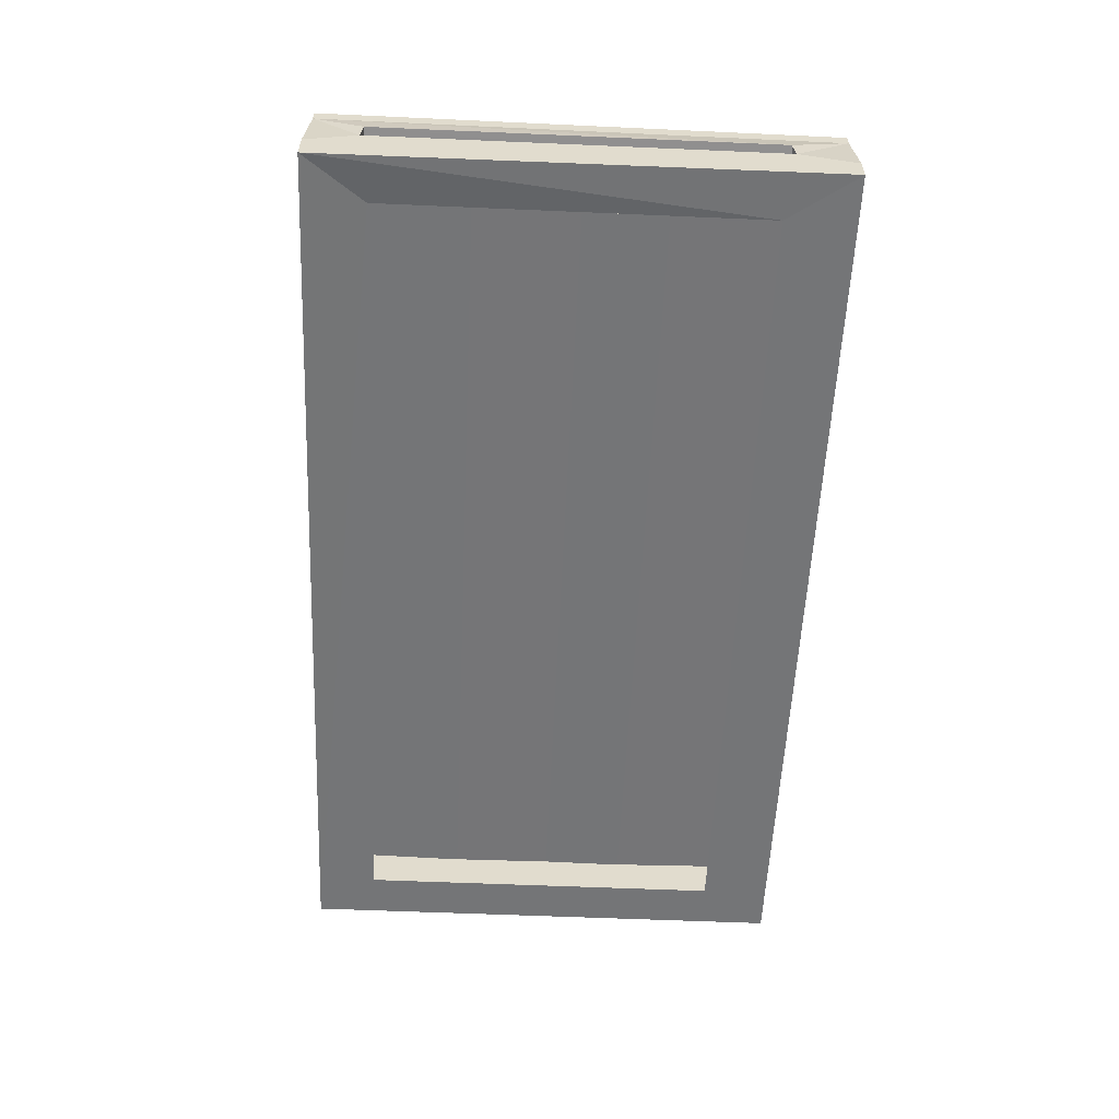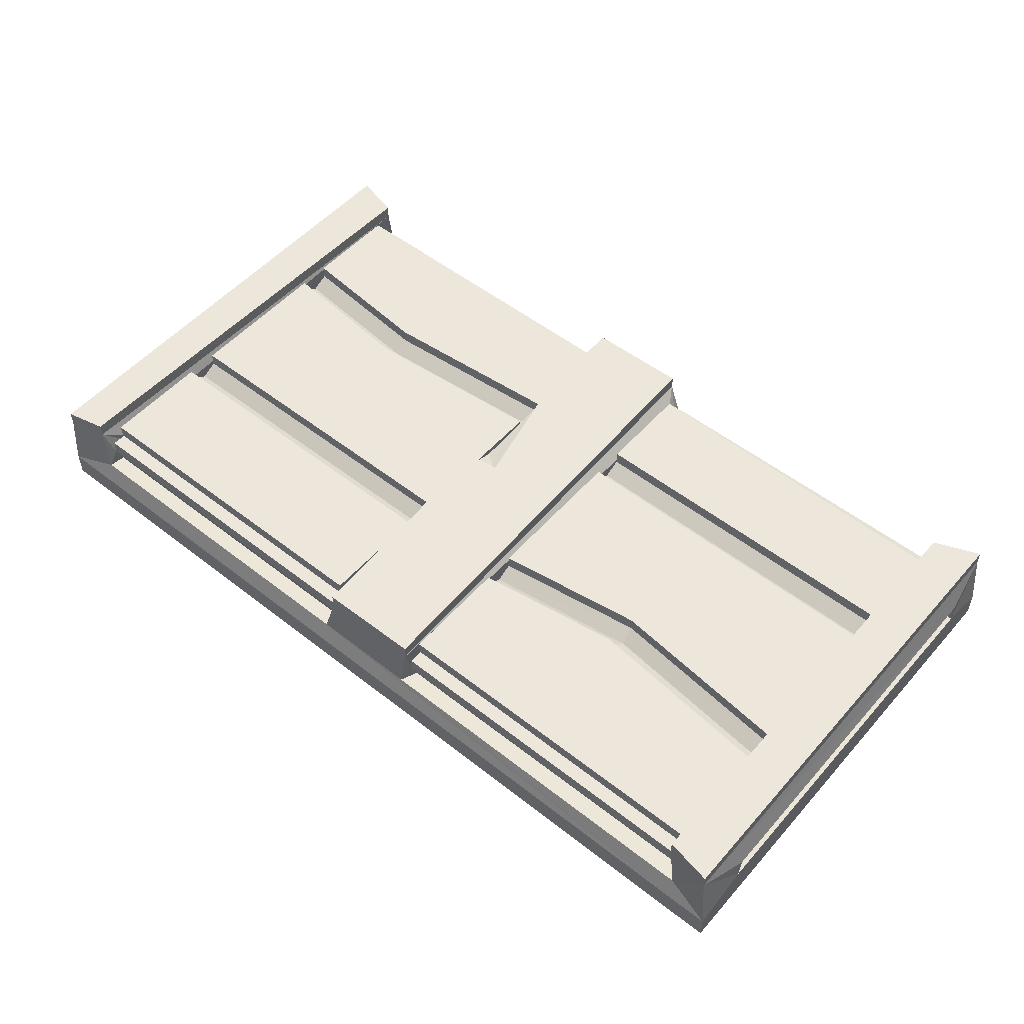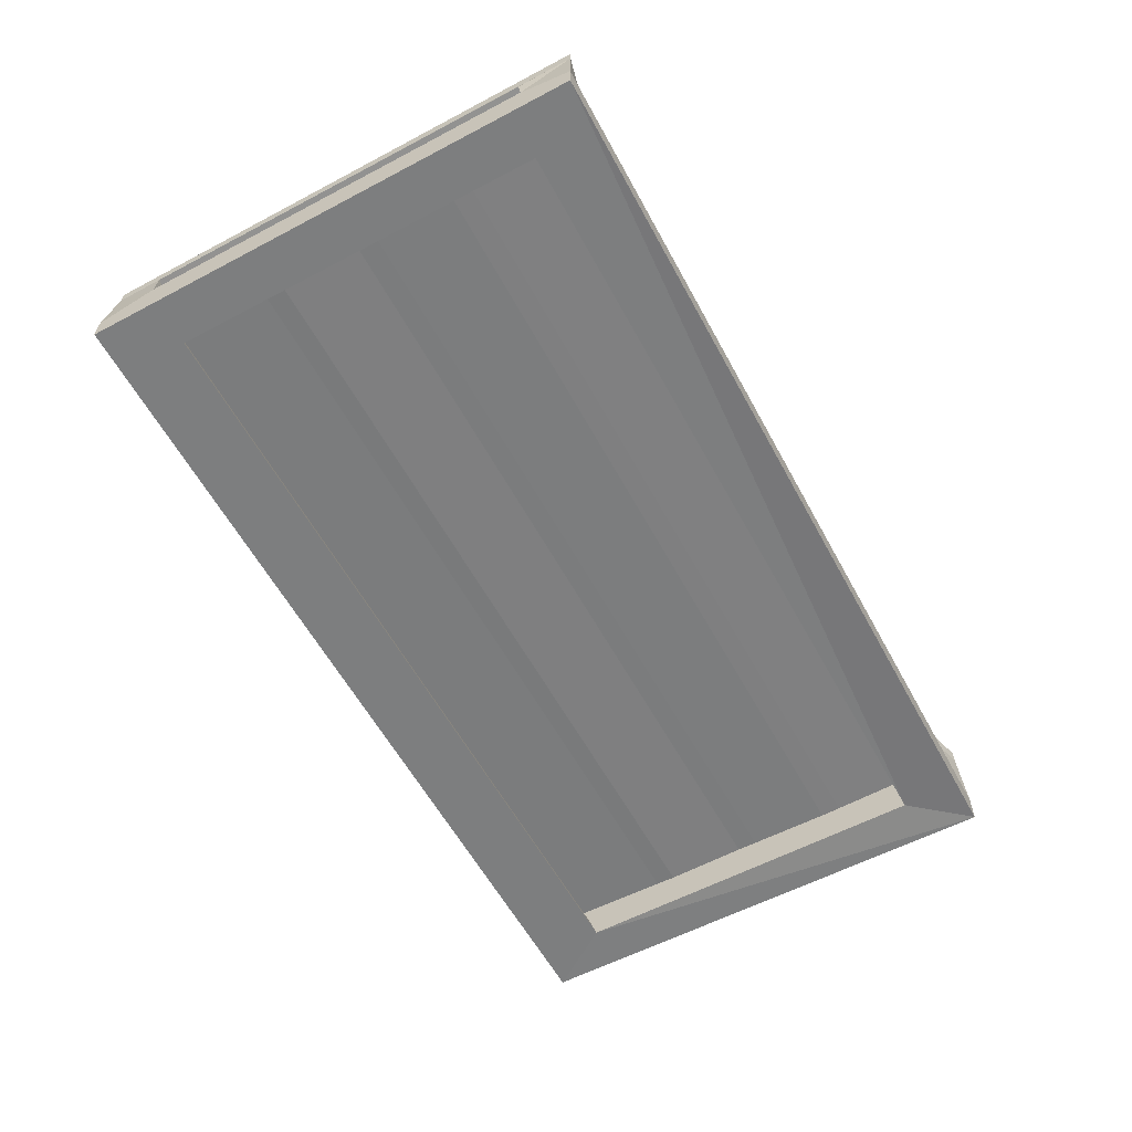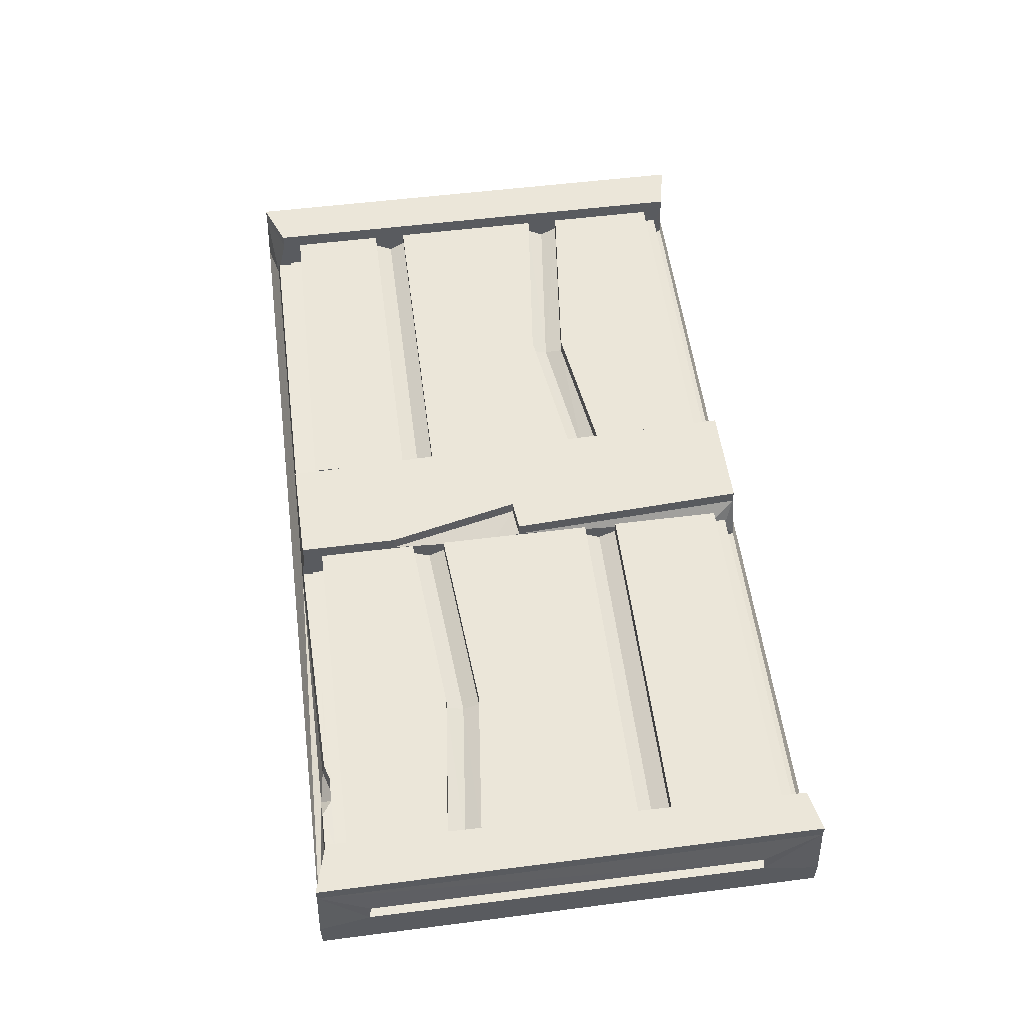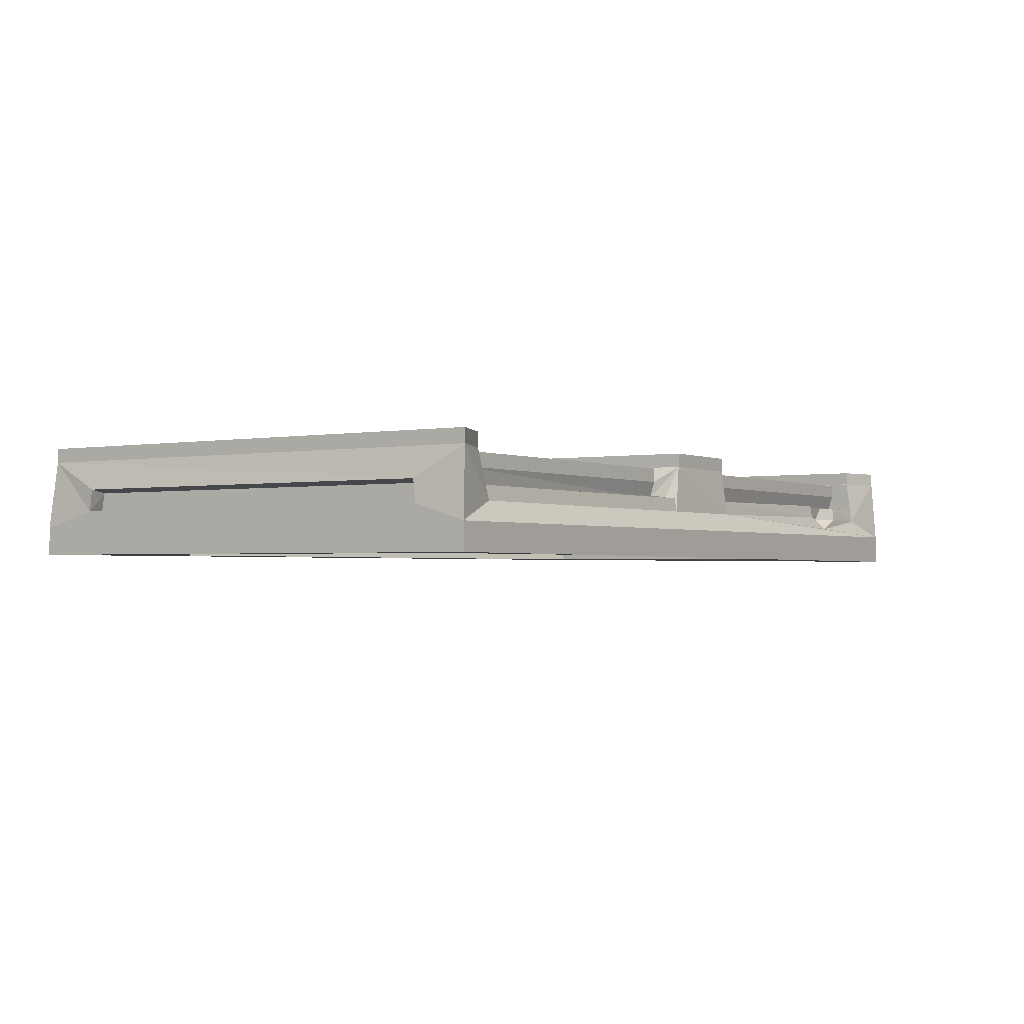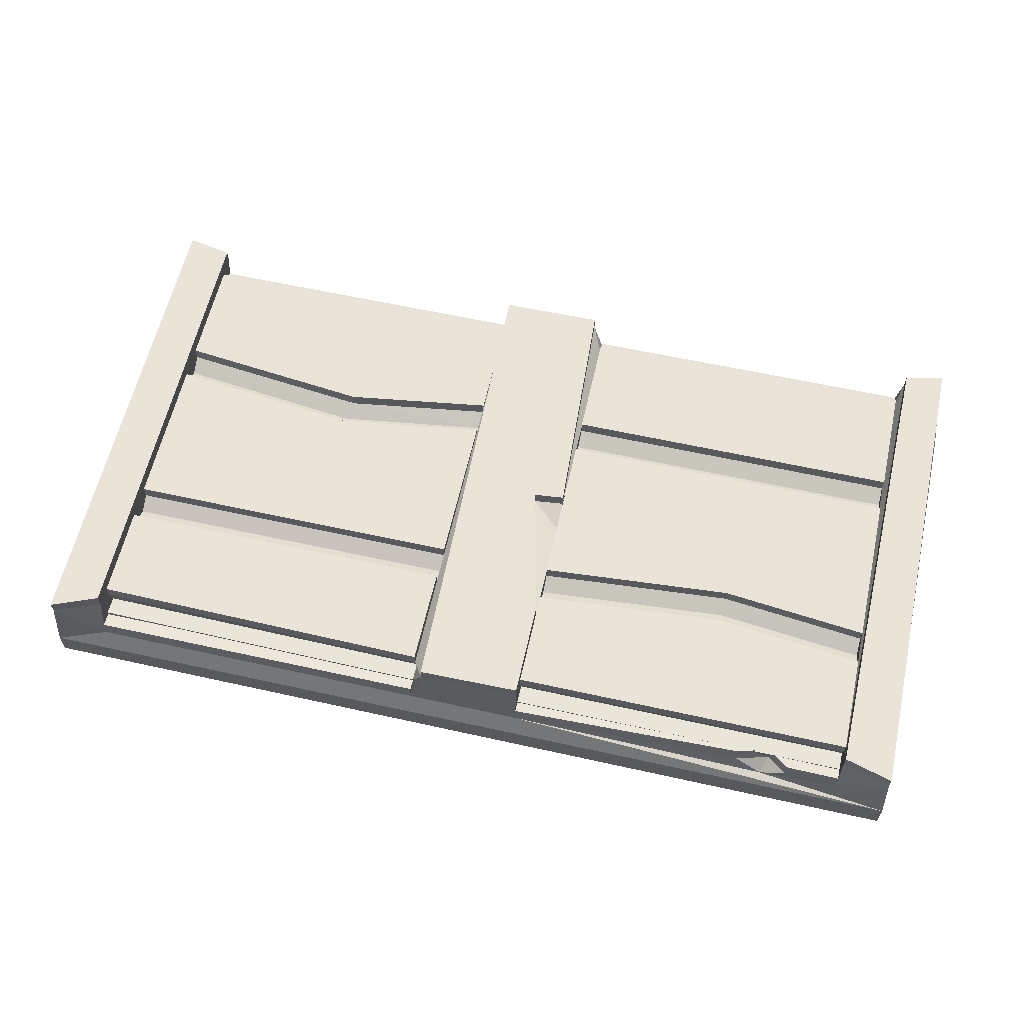
<metadata>
{"format":"obj","ext":"obj","renderer":"f3d","projection":"perspective","resolution":1024,"background":"white","views":[{"elev":-56.5,"azim":87.4,"up":"+Y"},{"elev":52.6,"azim":-139.9,"up":"+Y"},{"elev":-59.3,"azim":-61.5,"up":"+Y"},{"elev":55.6,"azim":82.5,"up":"+Y"},{"elev":-1.9,"azim":-56.6,"up":"+Y"},{"elev":61.2,"azim":12.7,"up":"+Y"}]}
</metadata>
<code>
v 59.79 49.26 31.63
v -59.57 49.26 31.57
v 59.58 49.26 -34.45
v -59.49 49.26 -34.43
v 60.5 40.55 32.03
v -60.5 40.55 32.03
v -60.5 40.55 -34.78
v 60.5 40.55 -34.78
v 53.39 49.26 29.89
v -53.39 49.26 29.08
v 54.28 49.26 -33.27
v -53.39 49.26 -33.23
v 53.39 43.04 30.64
v -53.39 43.04 30.64
v 53.39 43.04 -33.7
v -54.57 43.04 -33.74
v -60.5 42.65 25.33
v -60.5 42.66 -27.23
v -60.5 45.48 25.02
v -60.5 45.48 -26.89
v 60.5 42.66 -27.23
v 60.5 42.65 25.33
v 60.5 45.48 -26.89
v 60.5 45.47 25.02
v -54.27 40.18 -26.82
v 54.27 40.18 -26.81
v 54.27 40.18 24.91
v -54.27 40.18 24.91
v -54.27 42.55 -28.54
v 54.27 42.55 -28.53
v 54.27 42.54 26.18
v -54.27 42.54 26.18
v -60.5 37.03 -34.78
v 60.5 37.03 -34.78
v 54.27 37.03 -25.69
v -54.27 37.03 -25.69
v 60.5 36.44 32.03
v 54.27 37.03 24.02
v -60.5 37.03 32.03
v -54.27 37.03 24.02
v 7.631 43.04 30.64
v 7.631 49.26 29.89
v 5.949 49.26 -33.36
v 7.631 43.04 -33.7
v -6.836 43.04 -33.72
v -7.631 49.26 -33.23
v -5.907 49.26 30.07
v -7.631 43.04 30.64
v 7.631 42.7 28.5
v 7.631 44.98 26.54
v 53.39 42.7 28.5
v 53.39 44.98 26.54
v 7.631 44.98 -29.32
v 53.39 44.98 -29.4
v 7.631 42.71 -31.35
v 53.39 42.71 -31.35
v -53.39 44.98 -29.44
v -7.631 44.98 -29.44
v -7.631 42.71 -31.31
v -53.39 42.71 -31.27
v -53.39 44.98 26.05
v -7.631 44.98 26.47
v -7.631 42.7 28.5
v -53.39 42.7 28.5
v -57.96 42.5 -27.69
v -57.96 42.49 25.58
v -57.96 45.09 25.06
v -57.96 45.08 -27.23
v 57.96 42.49 25.58
v 57.96 42.5 -28.98
v 57.96 45.08 -27.25
v 57.96 45.09 25.06
v 7.631 45.08 29.01
v 53.39 45.08 29.01
v -7.631 45.08 28.94
v -53.39 45.08 28.43
v 53.39 45.09 -32.25
v 7.631 45.09 -32.17
v -53.39 45.09 -32.29
v -7.631 45.09 -32.29
v -53.39 47.2 26.55
v -7.631 47.2 27.19
v -7.631 47.2 -30.43
v -53.39 47.2 -30.43
v 53.39 47.2 27.28
v 7.631 47.2 27.28
v 7.631 47.2 -30.28
v 53.39 47.2 -30.39
v 7.631 47.2 14.12
v 53.39 47.2 14.12
v 7.631 47.2 -15.61
v 53.39 47.2 -15.61
v -53.39 47.2 -15.61
v -7.631 47.2 -15.61
v -53.39 47.2 14.12
v -7.631 47.2 14.12
v 7.631 47.2 9.66
v 53.39 47.2 9.66
v 7.631 47.2 -11.15
v 53.39 47.2 -11.15
v -53.39 47.2 -11.15
v -7.631 47.2 -11.15
v -53.39 47.2 9.66
v -7.631 47.2 9.66
v 7.631 46.06 11.84
v 53.39 46.06 11.84
v 7.631 46.06 -13.33
v 53.39 46.06 -13.33
v -53.39 46.06 -13.33
v -7.631 46.06 -13.33
v -53.39 46.06 11.84
v -7.631 46.06 11.84
v 7.631 49.26 16.79
v 7.631 49.26 -1.418
v 3.588 49.26 -0.9916
v 7.631 48.12 2.36
v 46.26 43.18 30.54
v 39.25 43.42 29.94
v 43.54 43.18 28.61
v 42.79 41.63 30.54
v -54.27 42.34 -1.772
v 54.27 42.34 -1.772
v -54.27 42.19 11.75
v 54.27 42.19 11.75
v -54.27 42.27 -15.25
v 54.27 42.27 -15.25
v -54.27 42.23 14.42
v 54.27 42.23 14.42
v -54.27 42.3 0.915
v 54.27 42.3 0.915
v -54.27 42.16 -12.63
v 54.27 42.16 -12.63
v 33.48 47.2 12.08
v 33.43 46.06 9.811
v 33.58 47.2 7.625
v -27.34 47.2 -12.77
v -28.19 46.06 -10.5
v -27.74 47.2 -8.313
v -7.631 51.1 -33.23
v -5.907 51.1 30.07
v 5.949 51.1 -33.36
v 7.631 51.1 29.89
v 7.631 51.1 16.79
v 7.631 51.1 -1.418
v 3.588 51.1 -0.9916
v 59.58 51.1 -34.45
v 54.28 51.1 -33.27
v 59.79 51.1 31.63
v 53.39 51.1 29.89
v -59.49 51.1 -34.43
v -59.57 51.1 31.57
v -53.39 51.1 -33.23
v -53.39 51.1 29.08
v 53.39 46.93 -32.18
v 7.631 46.93 -32.1
v 53.39 46.82 -29.33
v 7.631 46.82 -29.25
v -7.631 49.04 -30.43
v -53.39 49.04 -30.43
v -7.631 49.04 -15.61
v -27.34 49.04 -12.77
v -53.39 49.04 -15.61
v 39.23 45.22 29.6
v 7.603 44.86 30.35
v 7.605 44.51 28.16
v 43.52 44.98 28.22
v 53.43 44.86 30.35
v 53.46 44.52 28.29
v 46.32 45.01 30.34
v 43.63 45.02 28.49
v -7.631 44.86 30.35
v -53.39 44.86 30.35
v -53.39 44.52 28.21
v -7.631 44.52 28.21
v -53.39 46.82 -29.37
v -7.631 46.82 -29.37
v -53.39 46.93 -32.22
v -7.631 46.93 -32.22
v 7.631 49.04 -30.28
v 53.39 49.04 -30.39
v 53.39 49.04 -15.61
v 7.631 49.04 -15.61
v 53.39 49.04 27.28
v 7.631 49.04 27.28
v 7.631 49.04 14.12
v 33.48 49.04 12.08
v 53.39 49.04 14.12
v -7.631 49.04 27.19
v -53.39 49.04 26.55
v -53.39 49.04 14.12
v -7.631 49.04 14.12
v 53.39 49.04 -11.15
v 53.39 49.04 9.66
v 33.58 49.04 7.625
v 7.631 49.04 -11.15
v 7.631 49.04 9.66
v -7.631 49.04 -11.15
v -27.74 49.04 -8.313
v -7.631 49.04 9.66
v -53.39 49.04 9.66
v -53.39 49.04 -11.15
f 139 140 141
f 142 143 140
f 144 141 145
f 141 140 145
f 140 143 145
f 48 41 47
f 47 41 42
f 65 66 68
f 68 66 67
f 44 45 43
f 43 45 46
f 127 128 32
f 32 128 31
f 146 147 148
f 148 147 149
f 150 151 152
f 152 151 153
f 6 5 14
f 14 5 48
f 48 5 41
f 117 120 13
f 13 120 5
f 5 120 41
f 120 118 41
f 5 1 13
f 13 1 9
f 6 14 2
f 2 14 10
f 8 15 3
f 3 15 11
f 8 7 15
f 15 7 44
f 44 7 45
f 7 16 45
f 7 4 16
f 16 4 12
f 7 6 18
f 18 6 17
f 6 2 17
f 17 2 19
f 2 4 19
f 19 4 20
f 7 18 4
f 4 18 20
f 5 8 22
f 22 8 21
f 8 3 21
f 21 3 23
f 3 1 23
f 23 1 24
f 5 22 1
f 1 22 24
f 33 34 36
f 36 34 35
f 34 37 35
f 35 37 38
f 37 39 38
f 38 39 40
f 39 33 40
f 40 33 36
f 25 26 29
f 29 26 30
f 26 27 30
f 30 27 126
f 126 27 132
f 132 27 122
f 122 27 130
f 130 27 124
f 124 27 128
f 27 31 128
f 27 28 31
f 31 28 32
f 28 25 32
f 32 25 127
f 127 25 123
f 123 25 129
f 129 25 121
f 121 25 131
f 131 25 125
f 25 29 125
f 7 8 33
f 33 8 34
f 26 25 35
f 35 25 36
f 8 5 34
f 34 5 37
f 27 26 38
f 38 26 35
f 5 6 37
f 37 6 39
f 28 27 40
f 40 27 38
f 6 7 39
f 39 7 33
f 25 28 36
f 36 28 40
f 50 73 52
f 52 73 74
f 85 86 52
f 52 86 50
f 154 155 156
f 156 155 157
f 79 80 60
f 60 80 59
f 158 159 160
f 160 159 161
f 162 161 159
f 50 42 73
f 42 41 73
f 73 41 49
f 164 163 165
f 167 168 169
f 169 168 170
f 51 49 119
f 163 166 165
f 52 74 9
f 9 74 13
f 74 51 13
f 50 86 42
f 42 86 113
f 86 89 113
f 53 43 87
f 43 114 87
f 87 114 91
f 113 89 116
f 105 97 89
f 89 97 116
f 97 99 116
f 116 99 114
f 114 99 91
f 99 107 91
f 54 88 11
f 11 88 9
f 88 92 9
f 52 9 85
f 108 100 92
f 92 100 9
f 100 98 9
f 106 90 98
f 98 90 9
f 9 90 85
f 53 78 43
f 43 78 44
f 78 55 44
f 54 11 77
f 11 15 77
f 77 15 56
f 15 44 56
f 56 44 55
f 58 46 80
f 46 45 80
f 80 45 59
f 16 60 45
f 45 60 59
f 57 79 12
f 12 79 16
f 79 60 16
f 62 47 82
f 47 46 82
f 82 46 96
f 58 83 46
f 110 102 94
f 112 96 104
f 96 46 104
f 104 46 102
f 102 46 94
f 46 83 94
f 61 81 10
f 10 81 12
f 81 95 12
f 57 12 84
f 111 103 95
f 95 103 12
f 103 101 12
f 109 93 101
f 101 93 12
f 12 93 84
f 172 171 173
f 173 171 174
f 62 75 47
f 47 75 48
f 75 63 48
f 61 10 76
f 10 14 76
f 76 14 64
f 18 17 65
f 65 17 66
f 17 19 66
f 67 66 19
f 19 20 67
f 67 20 68
f 20 18 68
f 68 18 65
f 22 21 69
f 69 21 70
f 21 23 70
f 71 70 23
f 23 24 71
f 71 24 72
f 24 22 72
f 72 22 69
f 76 75 61
f 61 75 62
f 56 55 77
f 77 55 78
f 175 176 177
f 177 176 178
f 64 63 76
f 76 63 75
f 74 73 51
f 51 73 49
f 61 62 81
f 81 62 82
f 84 83 57
f 57 83 58
f 53 87 54
f 54 87 88
f 180 179 181
f 181 179 182
f 184 183 185
f 185 183 186
f 187 186 183
f 92 91 108
f 108 91 107
f 137 110 136
f 136 110 94
f 189 188 190
f 190 188 191
f 135 97 134
f 134 97 105
f 193 192 194
f 192 195 194
f 195 196 194
f 197 198 199
f 199 198 200
f 198 201 200
f 111 112 103
f 103 112 104
f 134 105 133
f 133 105 89
f 108 107 100
f 100 107 99
f 137 138 110
f 110 138 102
f 95 96 111
f 111 96 112
f 69 70 72
f 72 70 71
f 113 116 115
f 115 116 114
f 118 120 119
f 119 120 117
f 131 132 121
f 121 132 122
f 129 130 123
f 123 130 124
f 29 30 125
f 125 30 126
f 123 124 127
f 127 124 128
f 121 122 129
f 129 122 130
f 125 126 131
f 131 126 132
f 134 133 106
f 106 133 90
f 135 134 98
f 98 134 106
f 109 137 93
f 93 137 136
f 138 137 101
f 101 137 109
f 46 47 139
f 139 47 140
f 43 46 141
f 141 46 139
f 42 113 142
f 142 113 143
f 47 42 140
f 140 42 142
f 114 43 144
f 144 43 141
f 115 114 145
f 145 114 144
f 113 115 143
f 143 115 145
f 3 11 146
f 146 11 147
f 1 3 148
f 148 3 146
f 11 9 147
f 147 9 149
f 9 1 149
f 149 1 148
f 4 2 150
f 150 2 151
f 12 4 152
f 152 4 150
f 2 10 151
f 151 10 153
f 10 12 153
f 153 12 152
f 77 78 154
f 154 78 155
f 54 77 156
f 156 77 154
f 78 53 155
f 155 53 157
f 53 54 157
f 157 54 156
f 83 84 158
f 158 84 159
f 94 83 160
f 160 83 158
f 136 94 161
f 161 94 160
f 93 136 162
f 162 136 161
f 84 93 159
f 159 93 162
f 41 118 164
f 164 118 163
f 41 164 49
f 49 164 165
f 119 166 118
f 118 166 163
f 119 49 166
f 166 49 165
f 51 168 13
f 13 168 167
f 117 13 169
f 169 13 167
f 51 119 168
f 168 119 170
f 117 169 119
f 119 169 170
f 14 48 172
f 172 48 171
f 64 14 173
f 173 14 172
f 48 63 171
f 171 63 174
f 63 64 174
f 174 64 173
f 57 58 175
f 175 58 176
f 79 57 177
f 177 57 175
f 58 80 176
f 176 80 178
f 80 79 178
f 178 79 177
f 88 87 180
f 180 87 179
f 92 88 181
f 181 88 180
f 87 91 179
f 179 91 182
f 91 92 182
f 182 92 181
f 86 85 184
f 184 85 183
f 89 86 185
f 185 86 184
f 133 89 186
f 186 89 185
f 90 133 187
f 187 133 186
f 85 90 183
f 183 90 187
f 81 82 189
f 189 82 188
f 95 81 190
f 190 81 189
f 82 96 188
f 188 96 191
f 96 95 191
f 191 95 190
f 98 100 193
f 193 100 192
f 135 98 194
f 194 98 193
f 100 99 192
f 192 99 195
f 99 97 195
f 195 97 196
f 97 135 196
f 196 135 194
f 102 138 197
f 197 138 198
f 104 102 199
f 199 102 197
f 103 104 200
f 200 104 199
f 138 101 198
f 198 101 201
f 101 103 201
f 201 103 200

</code>
